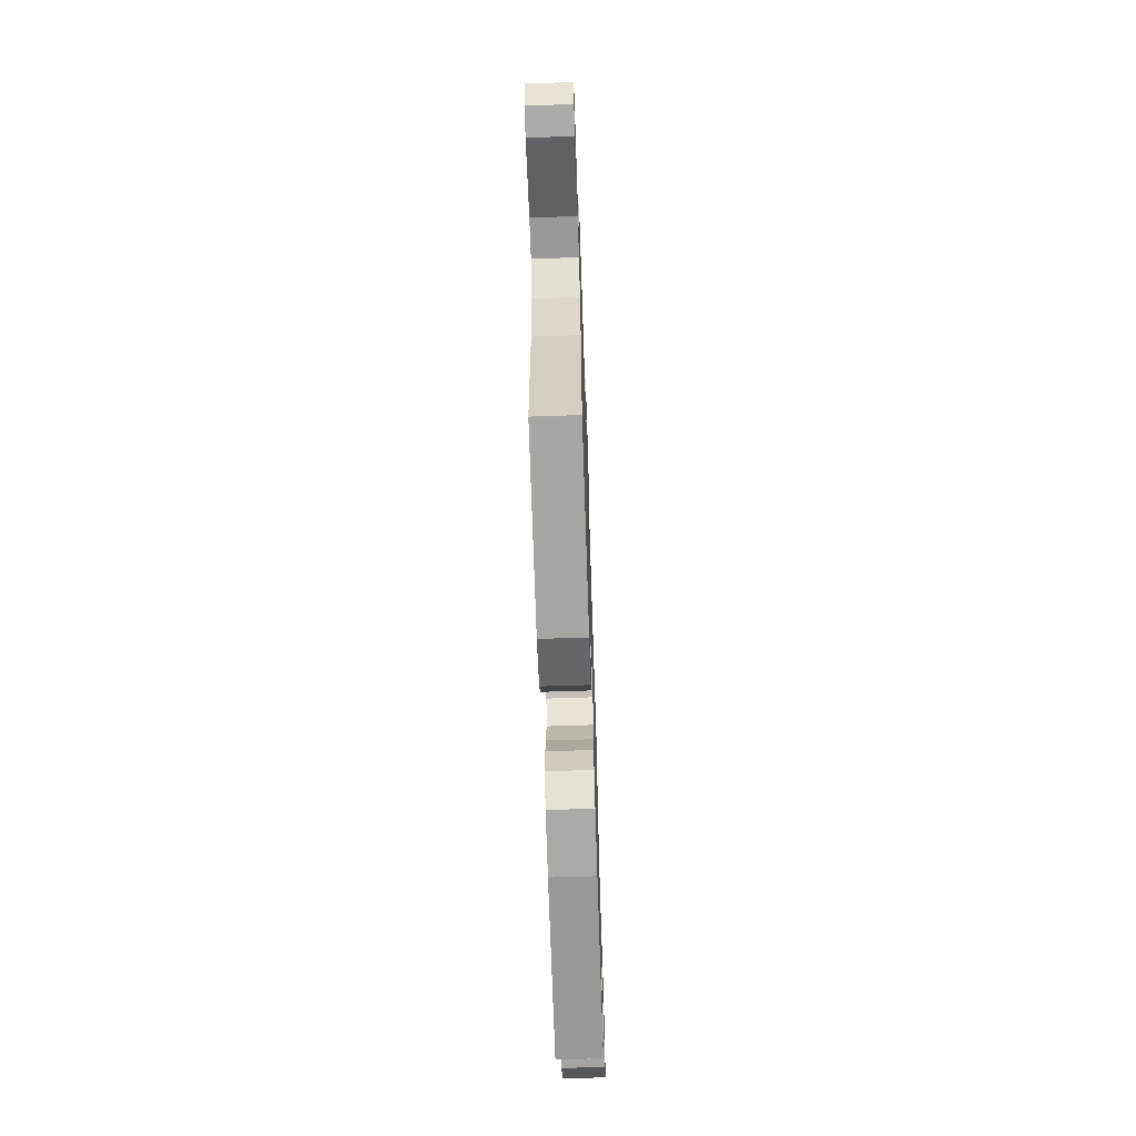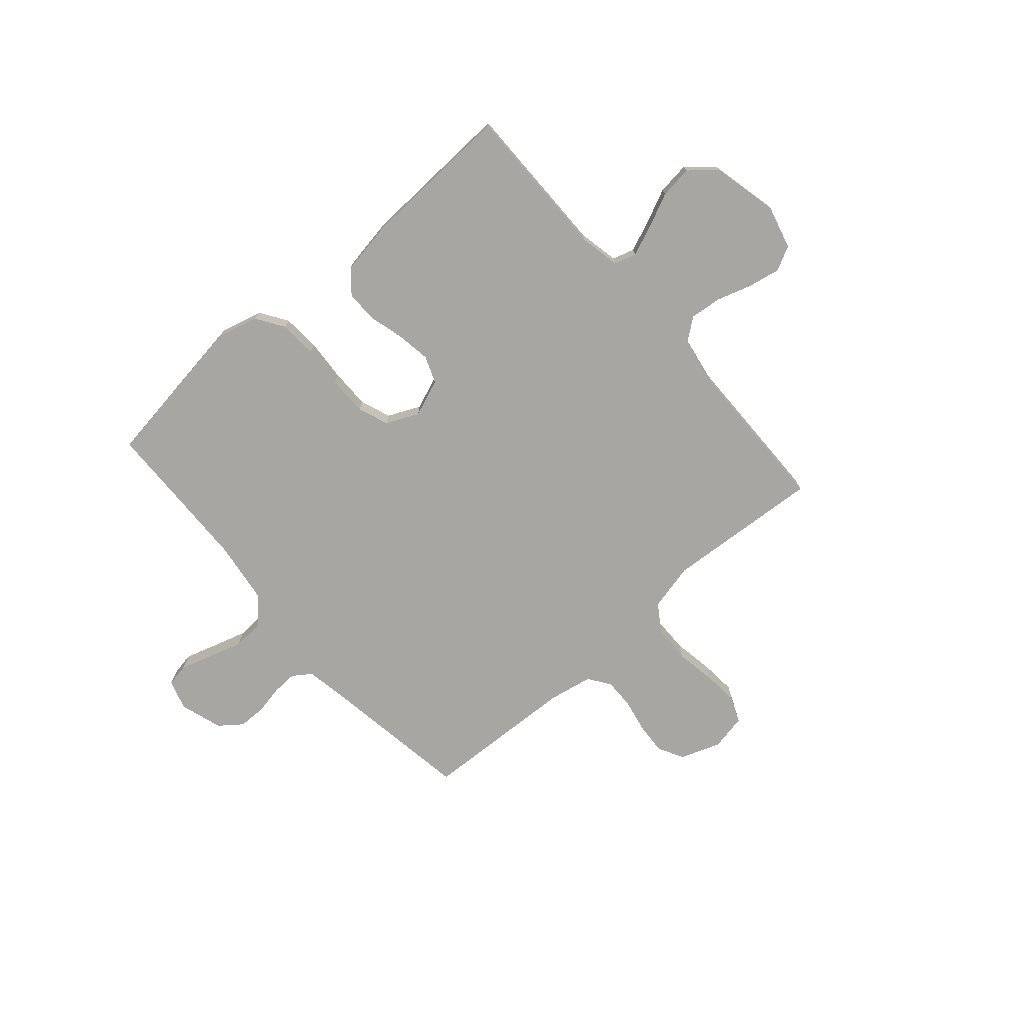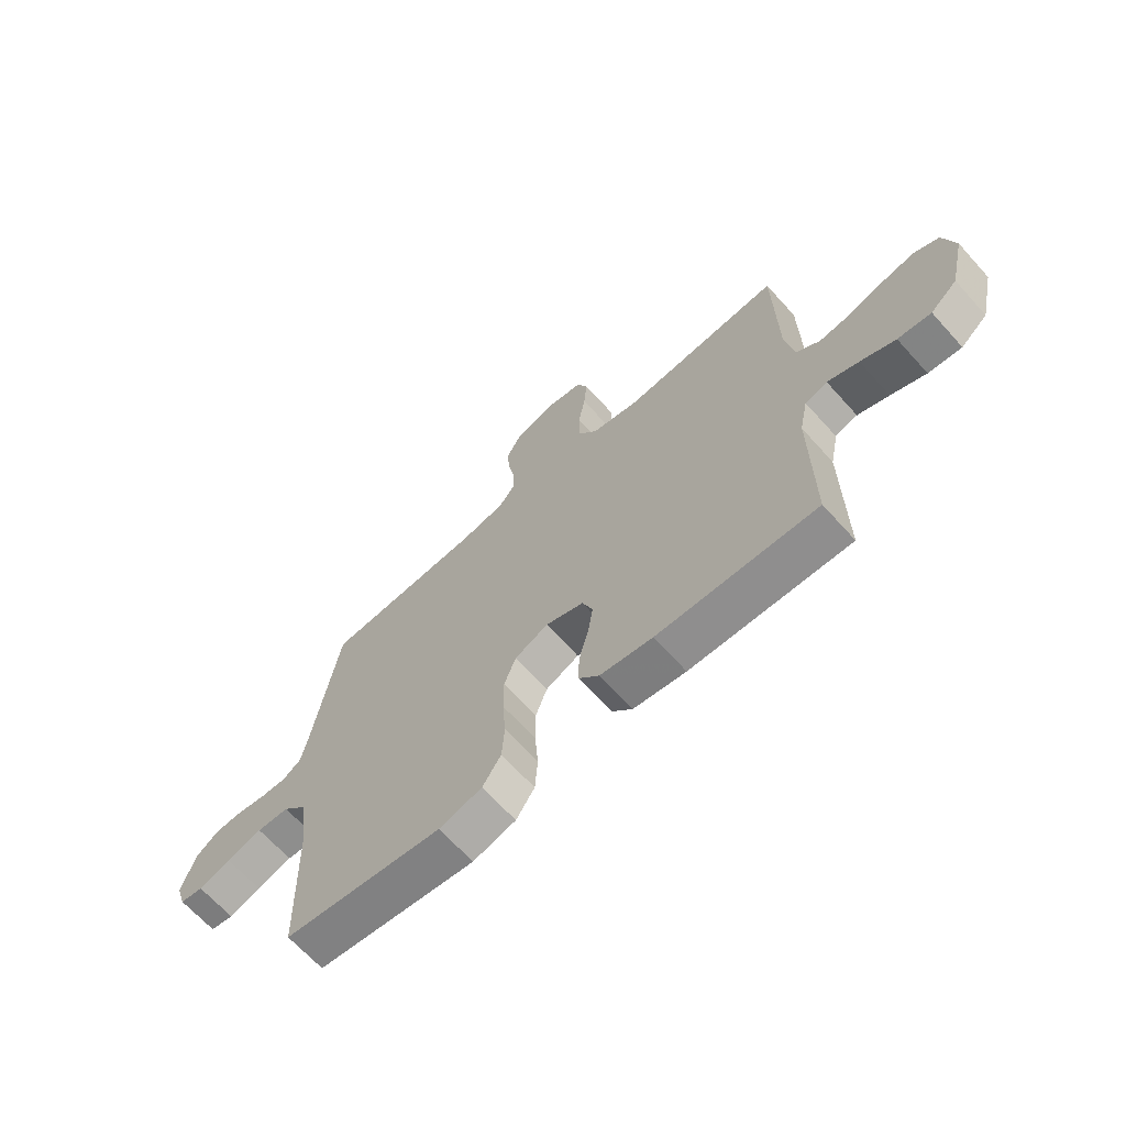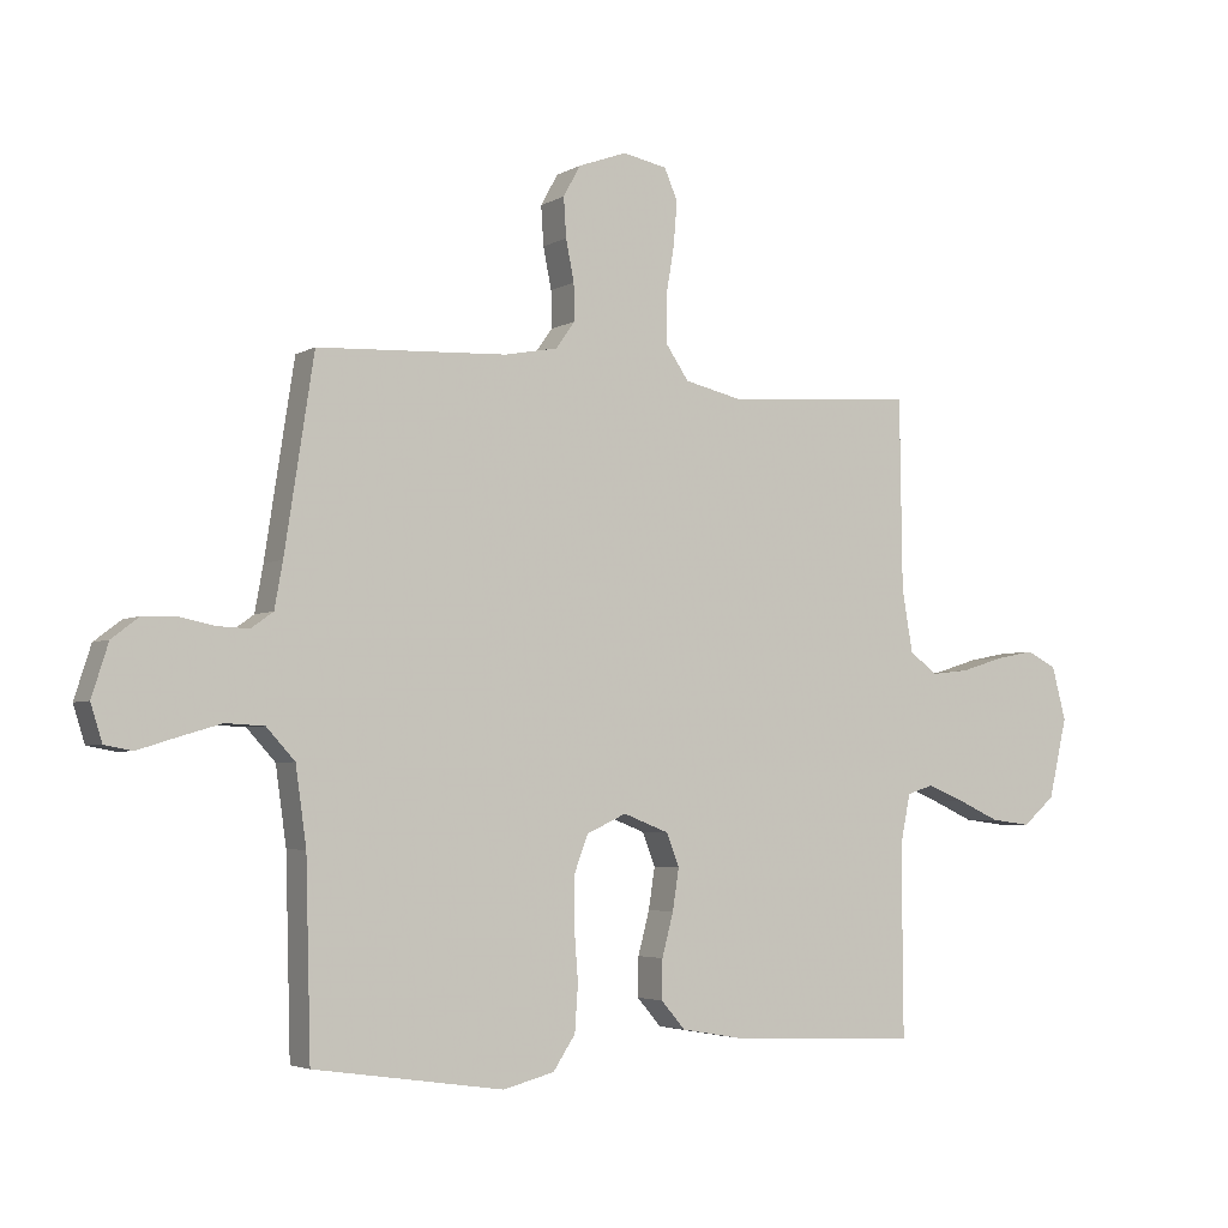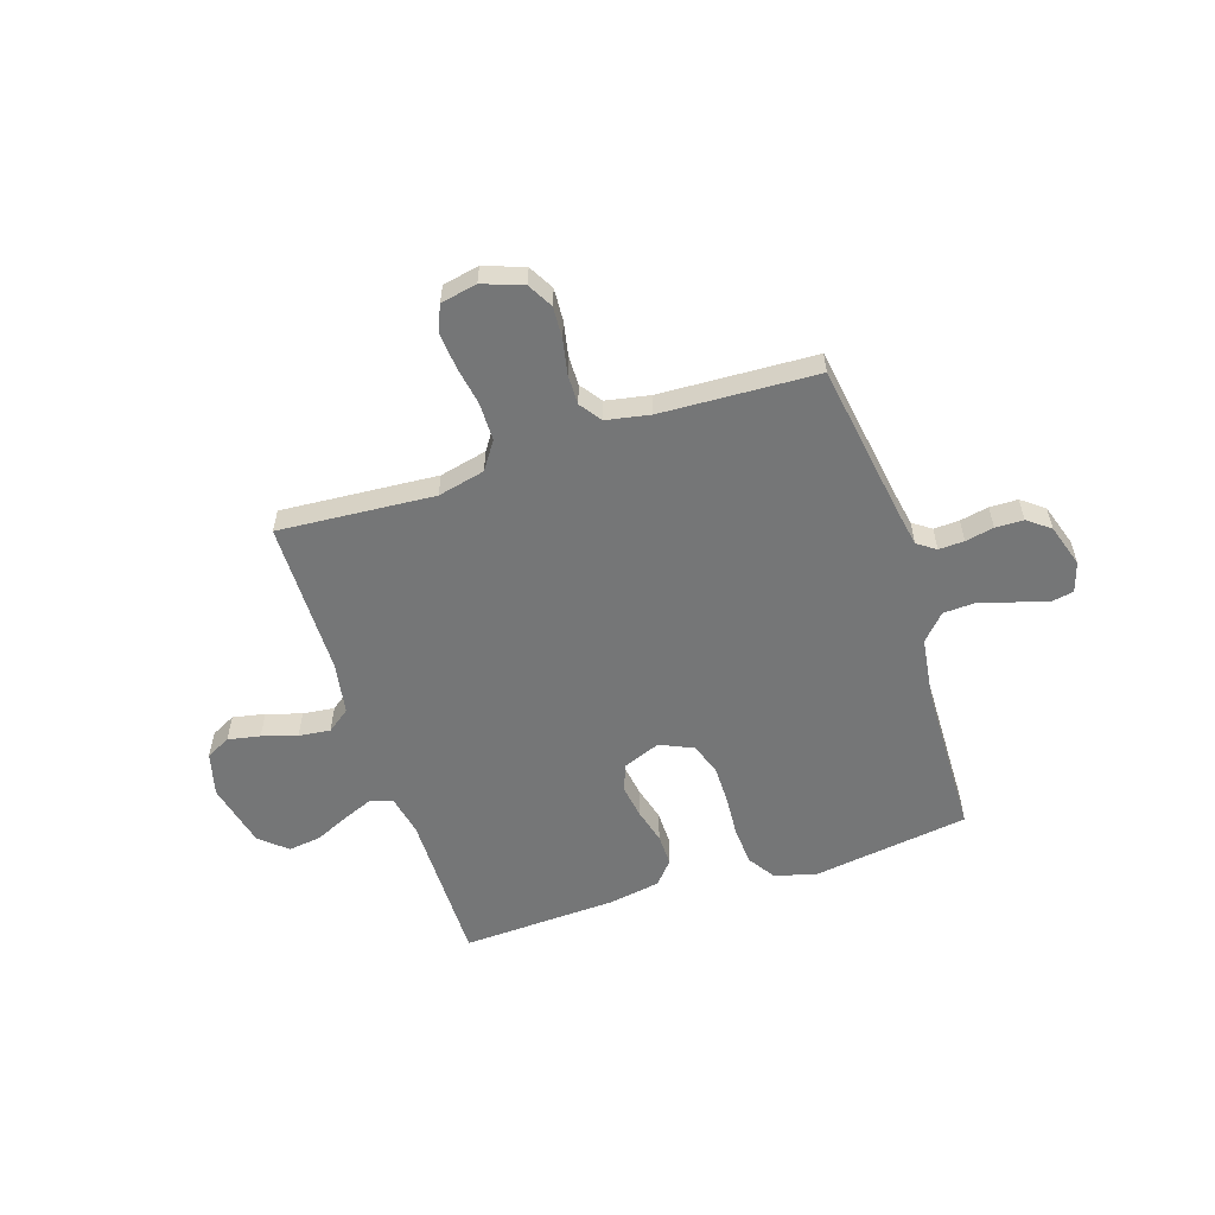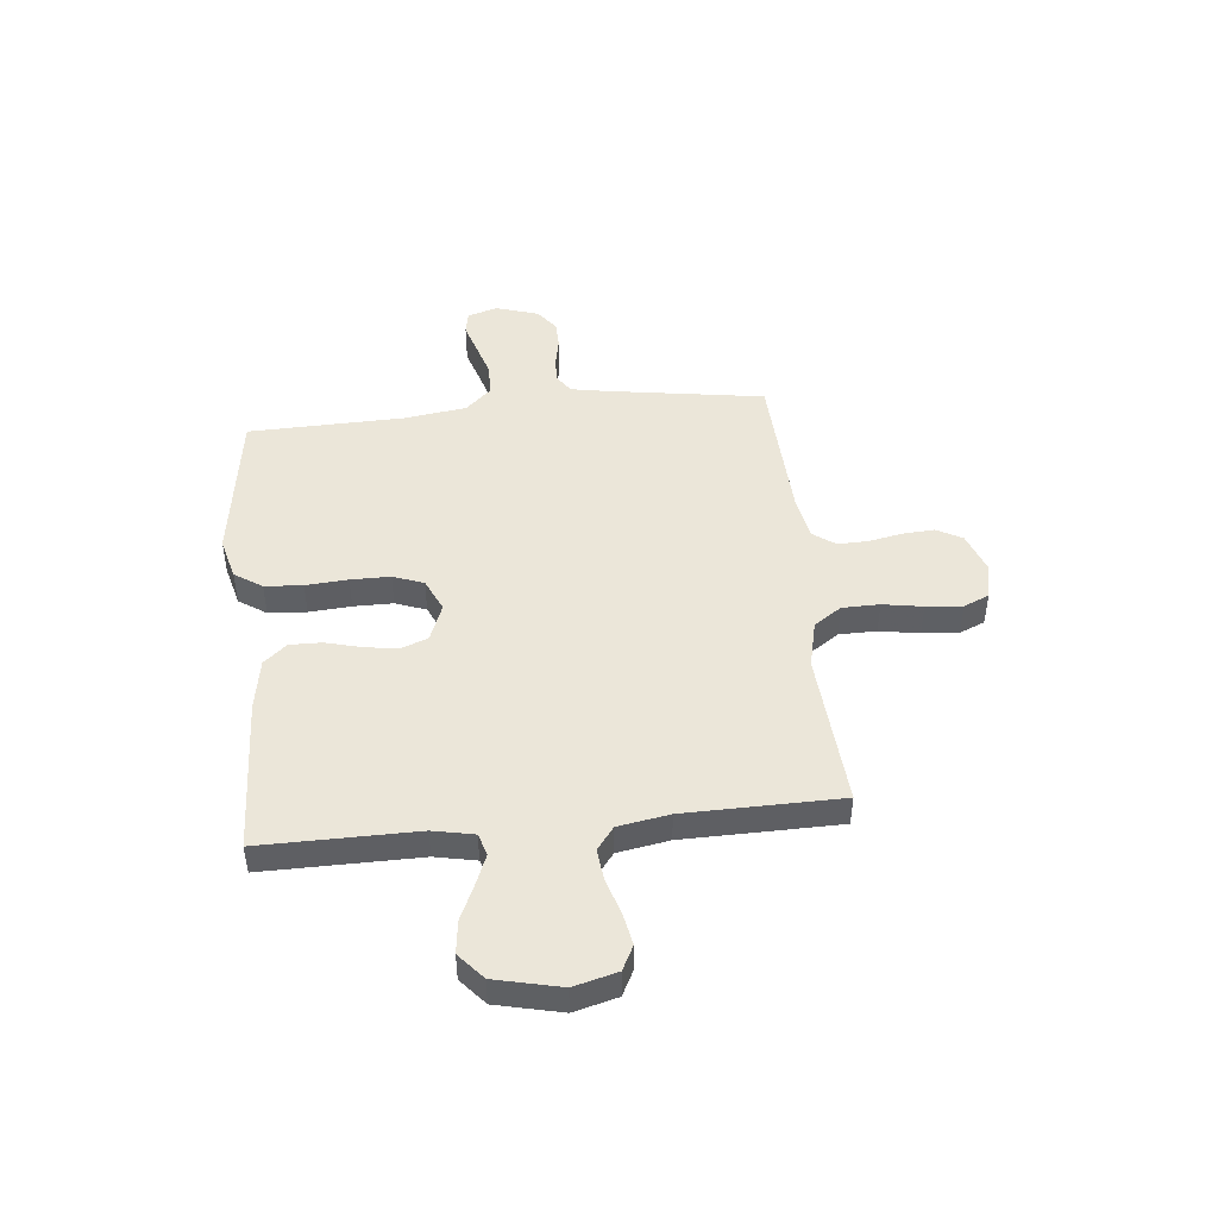
<metadata>
{"format":"obj","ext":"obj","renderer":"f3d","projection":"perspective","resolution":1024,"background":"white","views":[{"elev":-66.2,"azim":91.9,"up":"+Z"},{"elev":-74.2,"azim":-138.9,"up":"+Y"},{"elev":-66.9,"azim":-137.9,"up":"+Z"},{"elev":-3.9,"azim":150.1,"up":"+Z"},{"elev":-56.7,"azim":18.1,"up":"+Y"},{"elev":46.7,"azim":-95.8,"up":"+Y"}]}
</metadata>
<code>
v -0.5 0.07 0.5
v -0.2 0.07 0.478
v -0.109 0.07 0.499
v -0.073 0.07 0.552
v -0.072 0.07 0.624
v -0.085 0.07 0.701
v -0.091 0.07 0.771
v -0.07 0.07 0.82
v 0 0.07 0.834
v 0.077 0.07 0.806
v 0.104 0.07 0.757
v 0.1 0.07 0.695
v 0.087 0.07 0.63
v 0.086 0.07 0.572
v 0.116 0.07 0.53
v 0.2 0.07 0.514
v 0.5 0.07 0.5
v 0.546 0.07 0.2
v 0.559 0.07 0.128
v 0.594 0.07 0.103
v 0.643 0.07 0.105
v 0.698 0.07 0.116
v 0.752 0.07 0.115
v 0.795 0.07 0.082
v 0.821 0.07 0
v 0.803 0.07 -0.058
v 0.759 0.07 -0.066
v 0.698 0.07 -0.047
v 0.631 0.07 -0.027
v 0.57 0.07 -0.03
v 0.525 0.07 -0.079
v 0.508 0.07 -0.2
v 0.5 0.07 -0.5
v 0.2 0.07 -0.543
v 0.119 0.07 -0.522
v 0.084 0.07 -0.469
v 0.079 0.07 -0.396
v 0.085 0.07 -0.315
v 0.085 0.07 -0.239
v 0.063 0.07 -0.18
v 0 0.07 -0.151
v -0.072 0.07 -0.179
v -0.092 0.07 -0.231
v -0.082 0.07 -0.296
v -0.064 0.07 -0.364
v -0.063 0.07 -0.426
v -0.101 0.07 -0.47
v -0.2 0.07 -0.487
v -0.5 0.07 -0.5
v -0.498 0.07 -0.2
v -0.514 0.07 -0.121
v -0.556 0.07 -0.108
v -0.615 0.07 -0.132
v -0.681 0.07 -0.162
v -0.744 0.07 -0.17
v -0.795 0.07 -0.126
v -0.824 0.07 0
v -0.802 0.07 0.084
v -0.755 0.07 0.108
v -0.693 0.07 0.096
v -0.626 0.07 0.075
v -0.565 0.07 0.068
v -0.521 0.07 0.101
v -0.504 0.07 0.2
v -0.5 0 0.5
v -0.2 0 0.478
v -0.109 0 0.499
v -0.073 0 0.552
v -0.072 0 0.624
v -0.085 0 0.701
v -0.091 0 0.771
v -0.07 0 0.82
v 0 0 0.834
v 0.077 0 0.806
v 0.104 0 0.757
v 0.1 0 0.695
v 0.087 0 0.63
v 0.086 0 0.572
v 0.116 0 0.53
v 0.2 0 0.514
v 0.5 0 0.5
v 0.546 0 0.2
v 0.559 0 0.128
v 0.594 0 0.103
v 0.643 0 0.105
v 0.698 0 0.116
v 0.752 0 0.115
v 0.795 0 0.082
v 0.821 0 0
v 0.803 0 -0.058
v 0.759 0 -0.066
v 0.698 0 -0.047
v 0.631 0 -0.027
v 0.57 0 -0.03
v 0.525 0 -0.079
v 0.508 0 -0.2
v 0.5 0 -0.5
v 0.2 0 -0.543
v 0.119 0 -0.522
v 0.084 0 -0.469
v 0.079 0 -0.396
v 0.085 0 -0.315
v 0.085 0 -0.239
v 0.063 0 -0.18
v 0 0 -0.151
v -0.072 0 -0.179
v -0.092 0 -0.231
v -0.082 0 -0.296
v -0.064 0 -0.364
v -0.063 0 -0.426
v -0.101 0 -0.47
v -0.2 0 -0.487
v -0.5 0 -0.5
v -0.498 0 -0.2
v -0.514 0 -0.121
v -0.556 0 -0.108
v -0.615 0 -0.132
v -0.681 0 -0.162
v -0.744 0 -0.17
v -0.795 0 -0.126
v -0.824 0 0
v -0.802 0 0.084
v -0.755 0 0.108
v -0.693 0 0.096
v -0.626 0 0.075
v -0.565 0 0.068
v -0.521 0 0.101
v -0.504 0 0.2
f 58 59 60 61
f 58 61 62
f 57 58 62
f 56 57 62
f 53 54 55 56
f 52 53 56 62
f 51 52 62 63
f 47 48 49 50
f 44 45 46 47
f 43 44 47 50
f 42 43 50 51
f 35 36 37 38
f 35 38 39
f 32 33 34 35
f 31 32 35 39
f 30 31 39 40
f 25 26 27 28
f 25 28 29
f 24 25 29 30
f 21 22 23 24
f 20 21 24 30
f 16 17 18
f 15 16 18 19
f 10 11 12 13
f 10 13 14
f 9 10 14
f 8 9 14
f 5 6 7 8
f 5 8 14
f 4 5 14 15
f 64 1 2
f 64 2 3
f 63 64 3
f 41 42 51 63
f 41 63 3
f 19 20 30 40
f 15 19 40 41
f 3 4 15 41
f 125 124 123 122
f 126 125 122
f 126 122 121
f 126 121 120
f 120 119 118 117
f 126 120 117 116
f 127 126 116 115
f 114 113 112 111
f 111 110 109 108
f 114 111 108 107
f 115 114 107 106
f 102 101 100 99
f 103 102 99
f 99 98 97 96
f 103 99 96 95
f 104 103 95 94
f 92 91 90 89
f 93 92 89
f 94 93 89 88
f 88 87 86 85
f 94 88 85 84
f 82 81 80
f 83 82 80 79
f 77 76 75 74
f 78 77 74
f 78 74 73
f 78 73 72
f 72 71 70 69
f 78 72 69
f 79 78 69 68
f 66 65 128
f 67 66 128
f 67 128 127
f 127 115 106 105
f 67 127 105
f 104 94 84 83
f 105 104 83 79
f 105 79 68 67
f 1 65 66 2
f 2 66 67 3
f 3 67 68 4
f 4 68 69 5
f 5 69 70 6
f 6 70 71 7
f 7 71 72 8
f 8 72 73 9
f 9 73 74 10
f 10 74 75 11
f 11 75 76 12
f 12 76 77 13
f 13 77 78 14
f 14 78 79 15
f 15 79 80 16
f 16 80 81 17
f 17 81 82 18
f 18 82 83 19
f 19 83 84 20
f 20 84 85 21
f 21 85 86 22
f 22 86 87 23
f 23 87 88 24
f 24 88 89 25
f 25 89 90 26
f 26 90 91 27
f 27 91 92 28
f 28 92 93 29
f 29 93 94 30
f 30 94 95 31
f 31 95 96 32
f 32 96 97 33
f 33 97 98 34
f 34 98 99 35
f 35 99 100 36
f 36 100 101 37
f 37 101 102 38
f 38 102 103 39
f 39 103 104 40
f 40 104 105 41
f 41 105 106 42
f 42 106 107 43
f 43 107 108 44
f 44 108 109 45
f 45 109 110 46
f 46 110 111 47
f 47 111 112 48
f 48 112 113 49
f 49 113 114 50
f 50 114 115 51
f 51 115 116 52
f 52 116 117 53
f 53 117 118 54
f 54 118 119 55
f 55 119 120 56
f 56 120 121 57
f 57 121 122 58
f 58 122 123 59
f 59 123 124 60
f 60 124 125 61
f 61 125 126 62
f 62 126 127 63
f 63 127 128 64
f 64 128 65 1

</code>
